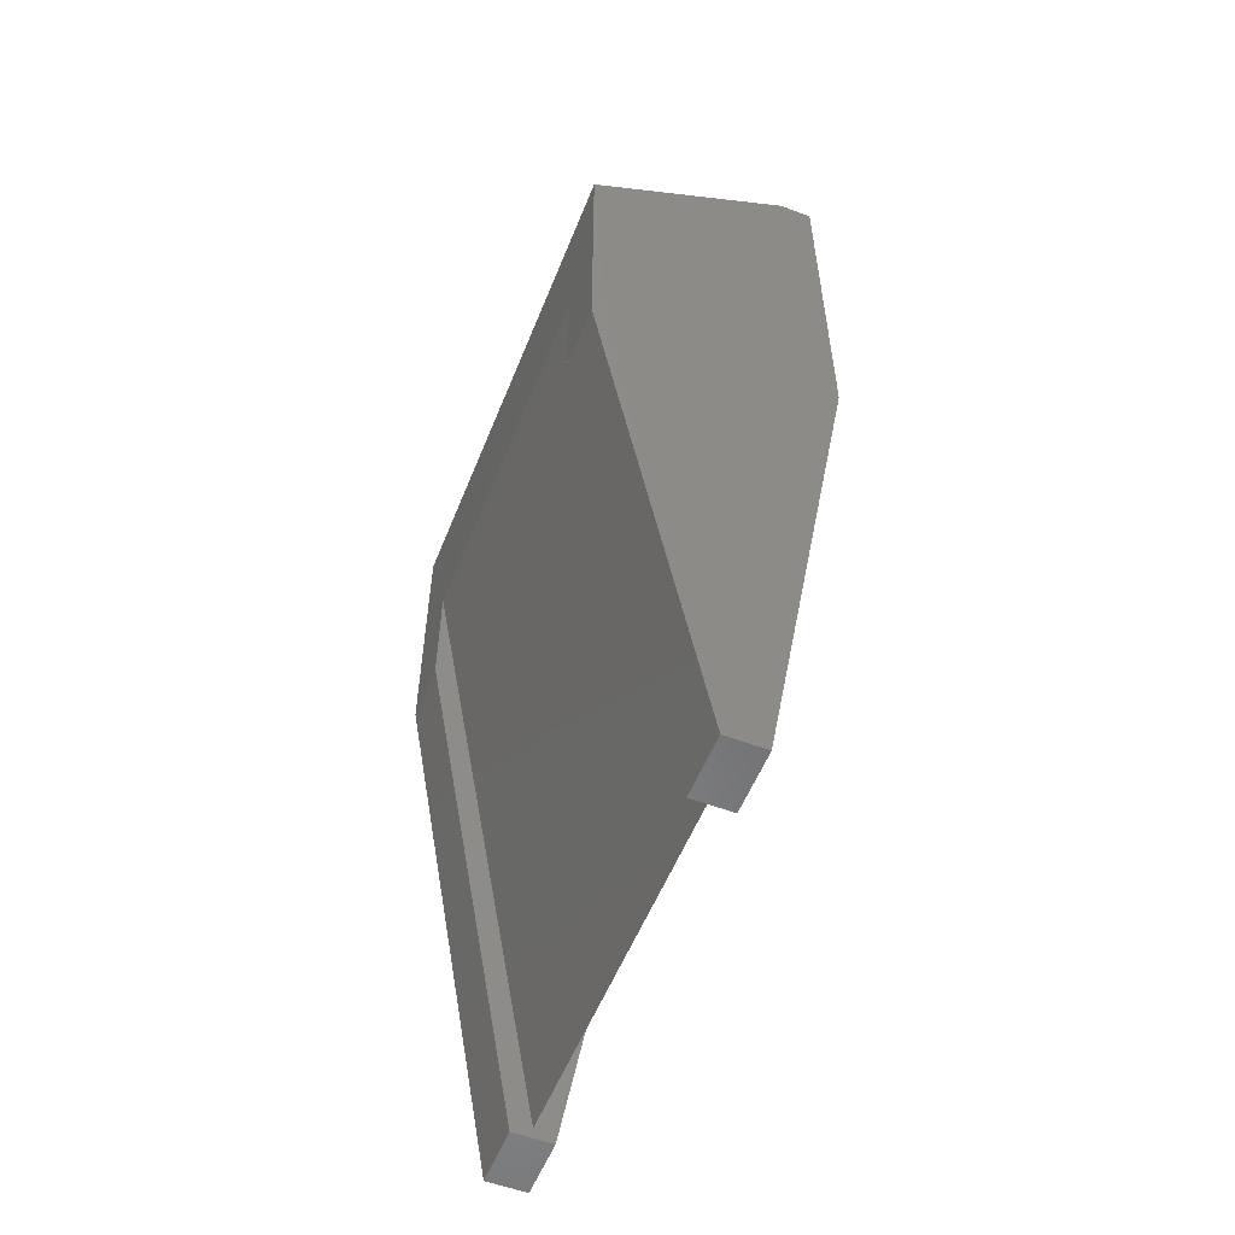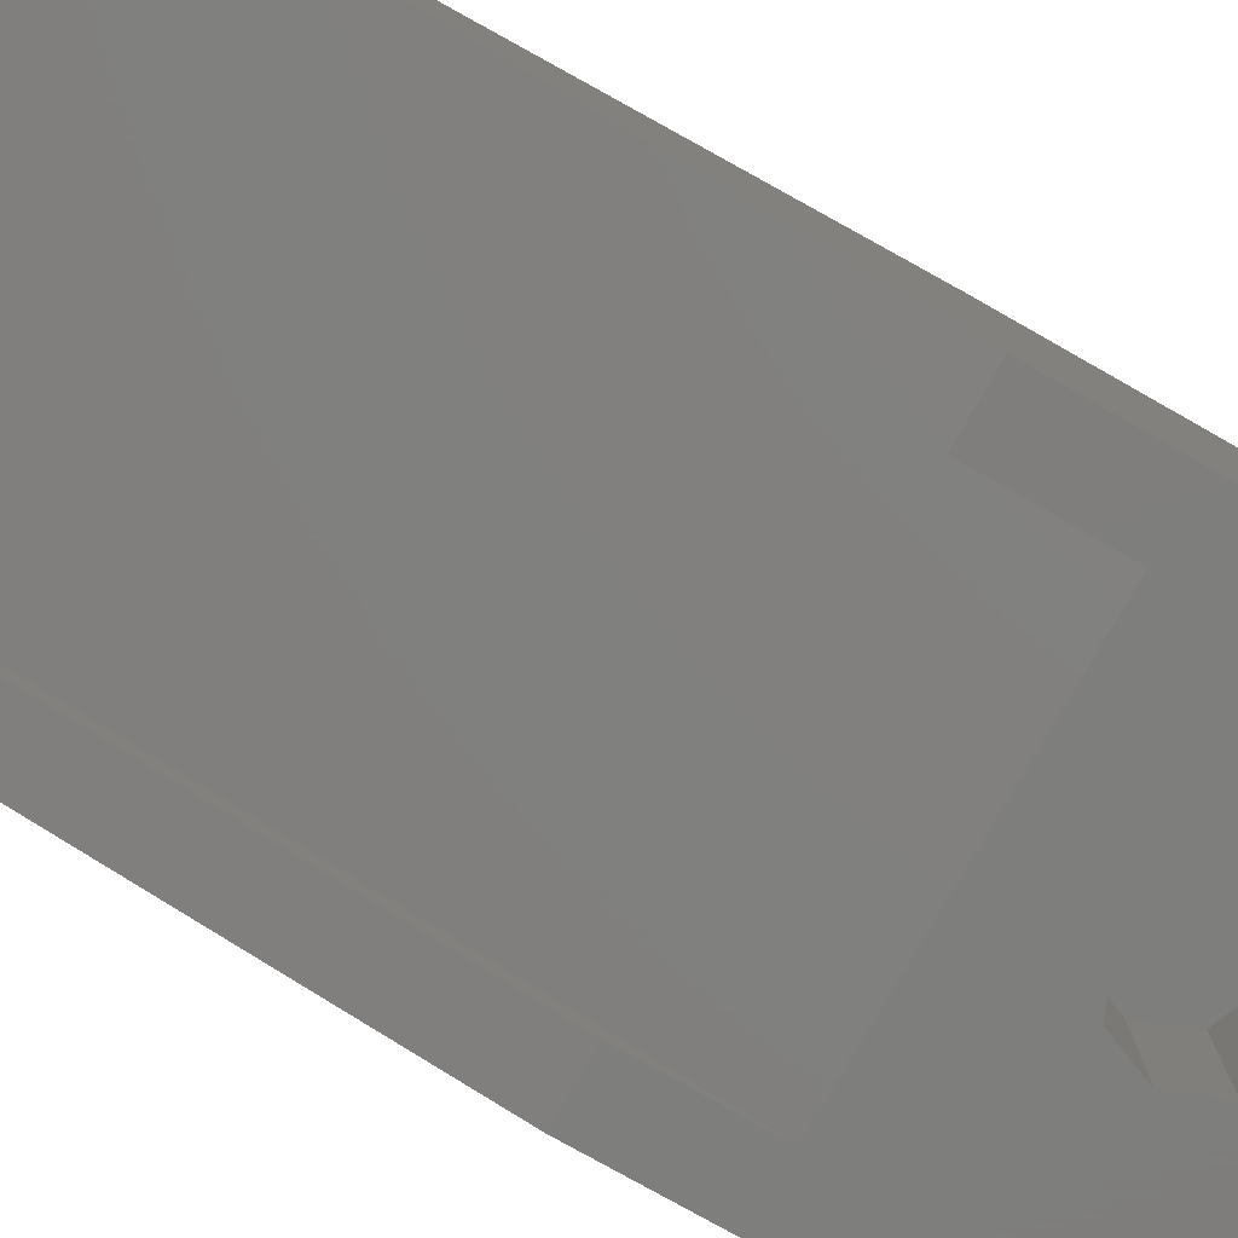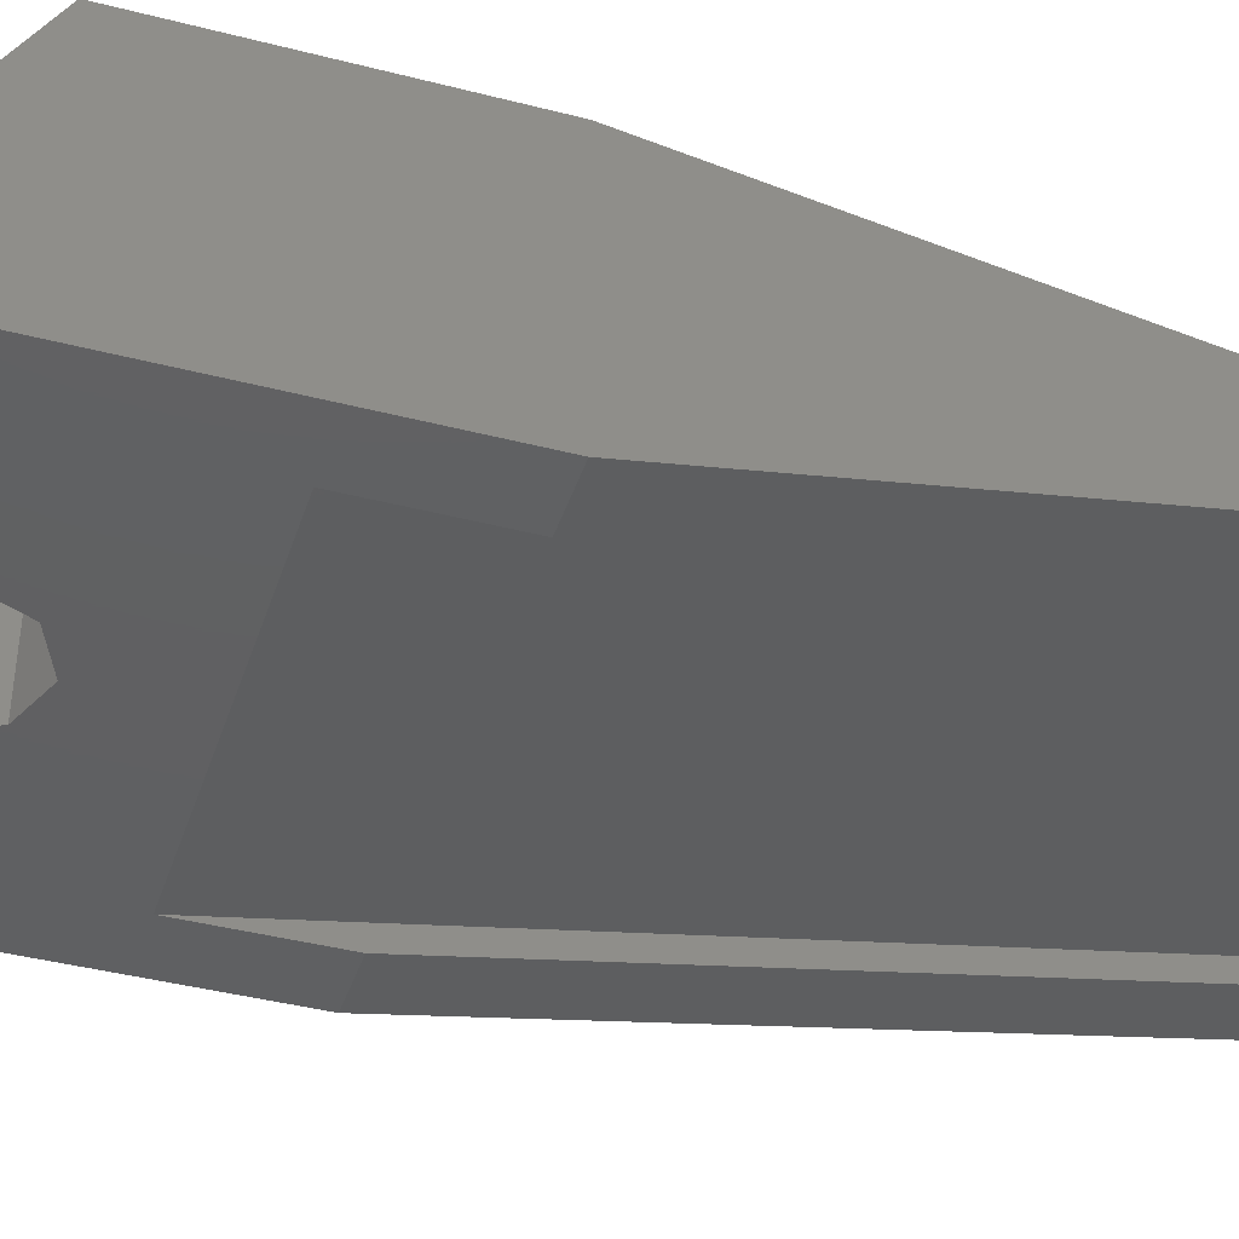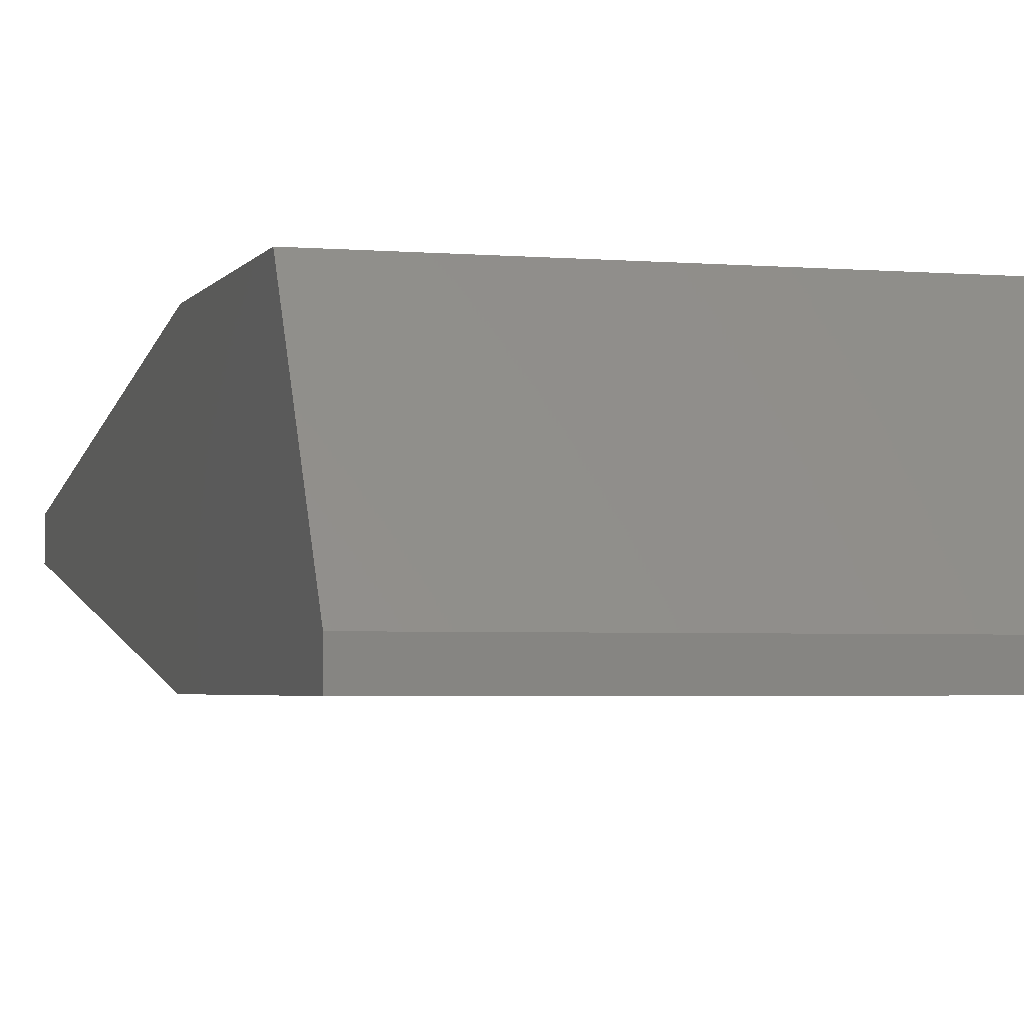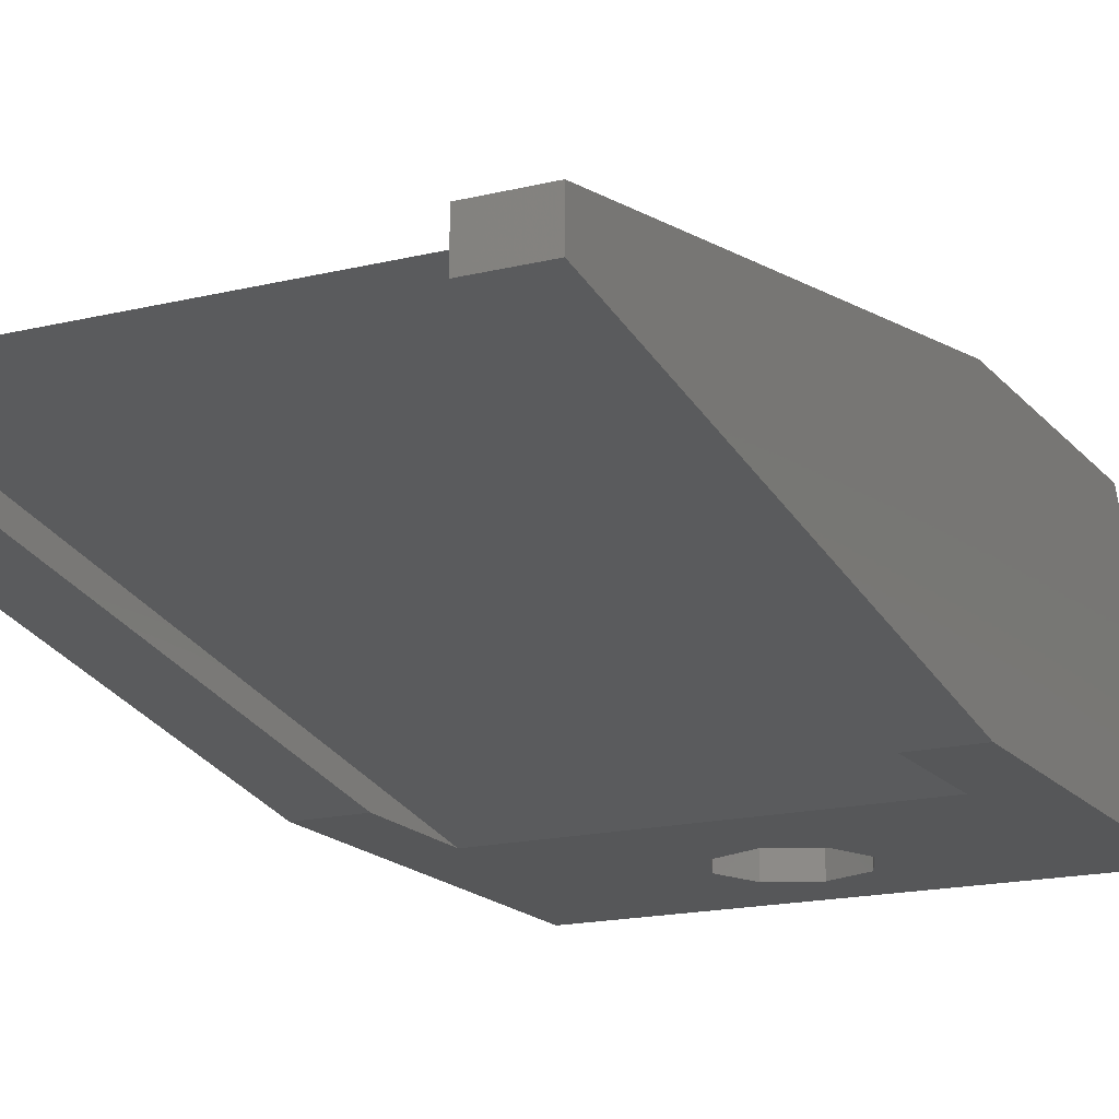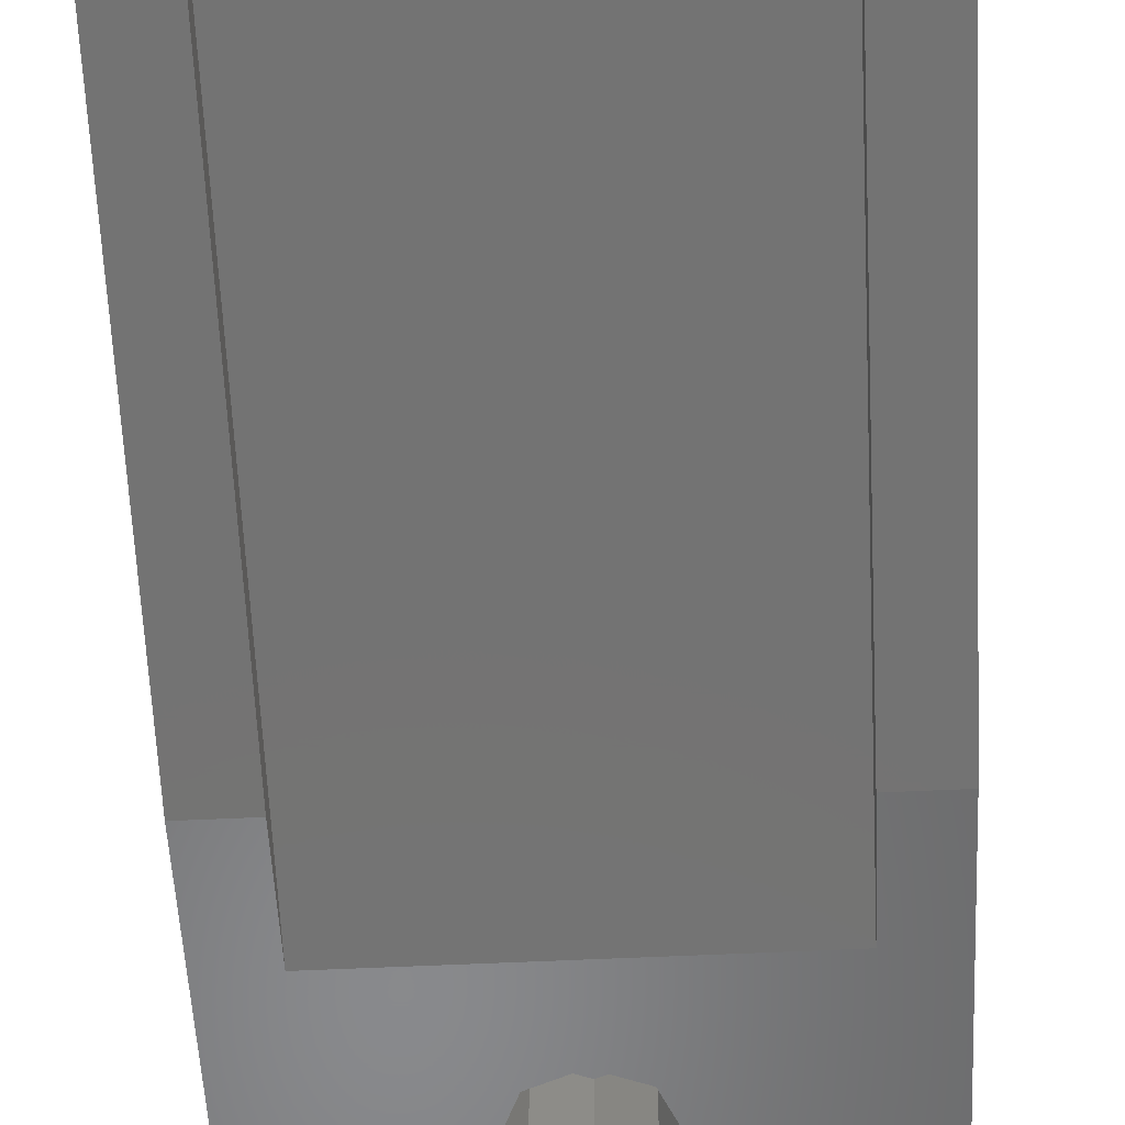
<metadata>
{"format":"stl","ext":"stl","renderer":"f3d","projection":"perspective","resolution":1024,"background":"white","views":[{"elev":-55.7,"azim":68.3,"up":"+Y"},{"elev":-77.9,"azim":60.5,"up":"+Z"},{"elev":-41.0,"azim":-107.5,"up":"+Z"},{"elev":-3.1,"azim":163.5,"up":"+Z"},{"elev":-17.0,"azim":26.3,"up":"+Z"},{"elev":-55.6,"azim":2.9,"up":"+Z"}]}
</metadata>
<code>
# stl→obj: 44 verts, 84 faces
v -7.5 3.794 5
v -7.5 -19.56 0
v -7.5 8.794 5
v -7.5 -20 0.8045
v -7.5 3.794 -5
v -7.5 8.794 -5
v -7.5 -20 -0.8045
v 7.5 3.794 -5
v 7.5 -19.56 0
v 7.5 8.794 -5
v 7.5 -20 -0.8045
v 7.5 3.794 5
v 7.5 8.794 5
v 7.5 -20 0.8045
v 10 3.794 -5
v 10 -20 -0.8045
v -10 -20 -0.8045
v -10 3.794 -5
v -10 20 -3.66
v -10 20 -5
v -10 15 5
v -10 3.794 5
v -10 -20 0.8045
v 10 15 5
v 10 3.794 5
v 10 20 -3.66
v 10 20 -5
v 10 -20 0.8045
v 1.768 13.23 -5
v 2.5 15 -5
v 0 12.5 -5
v -1.768 13.23 -5
v -2.5 15 -5
v 1.768 16.77 -5
v 0 17.5 -5
v -1.768 16.77 -5
v 1.768 16.77 0
v 2.5 15 0
v 0 17.5 0
v -1.768 16.77 0
v 1.768 13.23 0
v 0 12.5 0
v -1.768 13.23 0
v -2.5 15 0
f 1 2 3
f 2 1 4
f 2 5 6
f 2 7 5
f 7 2 4
f 8 9 10
f 9 8 11
f 9 12 13
f 9 14 12
f 14 9 11
f 2 10 9
f 10 2 6
f 11 15 16
f 15 11 8
f 17 5 7
f 5 17 18
f 18 19 20
f 19 18 21
f 18 22 21
f 17 22 18
f 22 17 23
f 24 13 25
f 24 3 13
f 21 3 24
f 22 3 21
f 3 22 1
f 25 13 12
f 15 26 24
f 15 24 25
f 26 15 27
f 28 15 25
f 15 28 16
f 27 19 26
f 19 27 20
f 5 18 6
f 10 29 30
f 10 31 29
f 6 31 10
f 32 6 33
f 31 6 32
f 10 15 8
f 15 10 27
f 30 27 10
f 34 27 30
f 35 27 34
f 20 33 6
f 35 20 27
f 36 20 35
f 33 20 36
f 20 6 18
f 11 28 14
f 28 11 16
f 17 4 23
f 4 17 7
f 3 9 13
f 9 3 2
f 12 28 25
f 28 12 14
f 22 4 1
f 4 22 23
f 26 21 24
f 21 26 19
f 30 37 34
f 37 30 38
f 36 39 40
f 39 36 35
f 35 37 39
f 37 35 34
f 41 37 38
f 42 37 41
f 42 39 37
f 43 39 42
f 43 40 39
f 40 43 44
f 44 36 40
f 36 44 33
f 29 38 30
f 38 29 41
f 31 43 42
f 43 31 32
f 43 33 44
f 33 43 32
f 29 42 41
f 42 29 31

</code>
